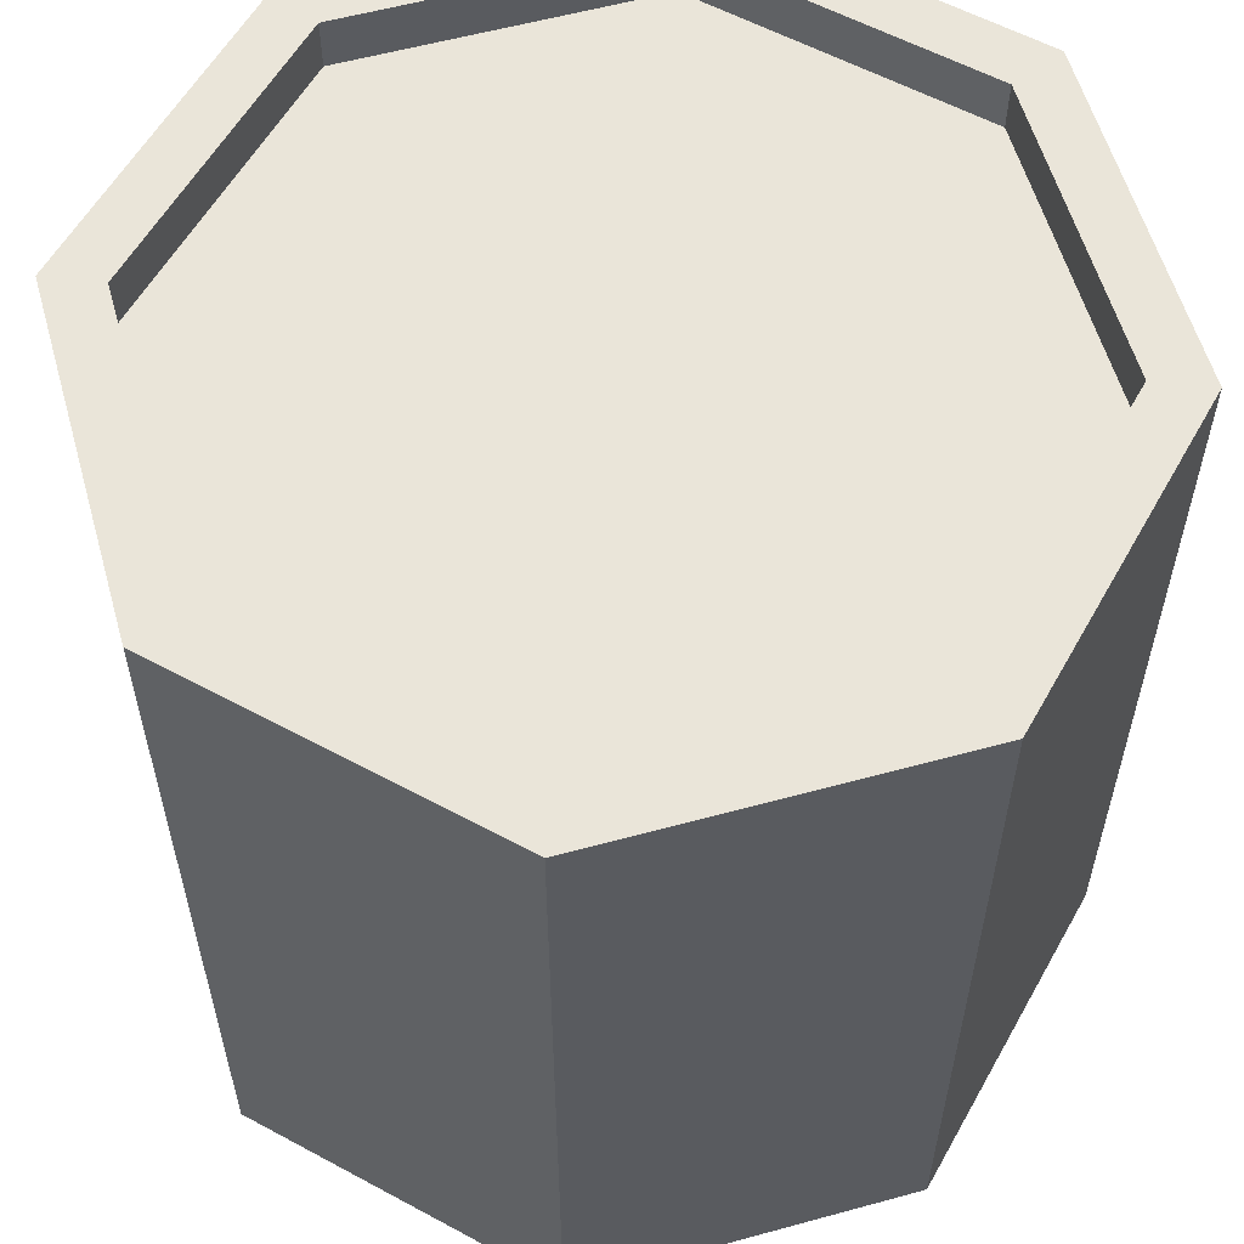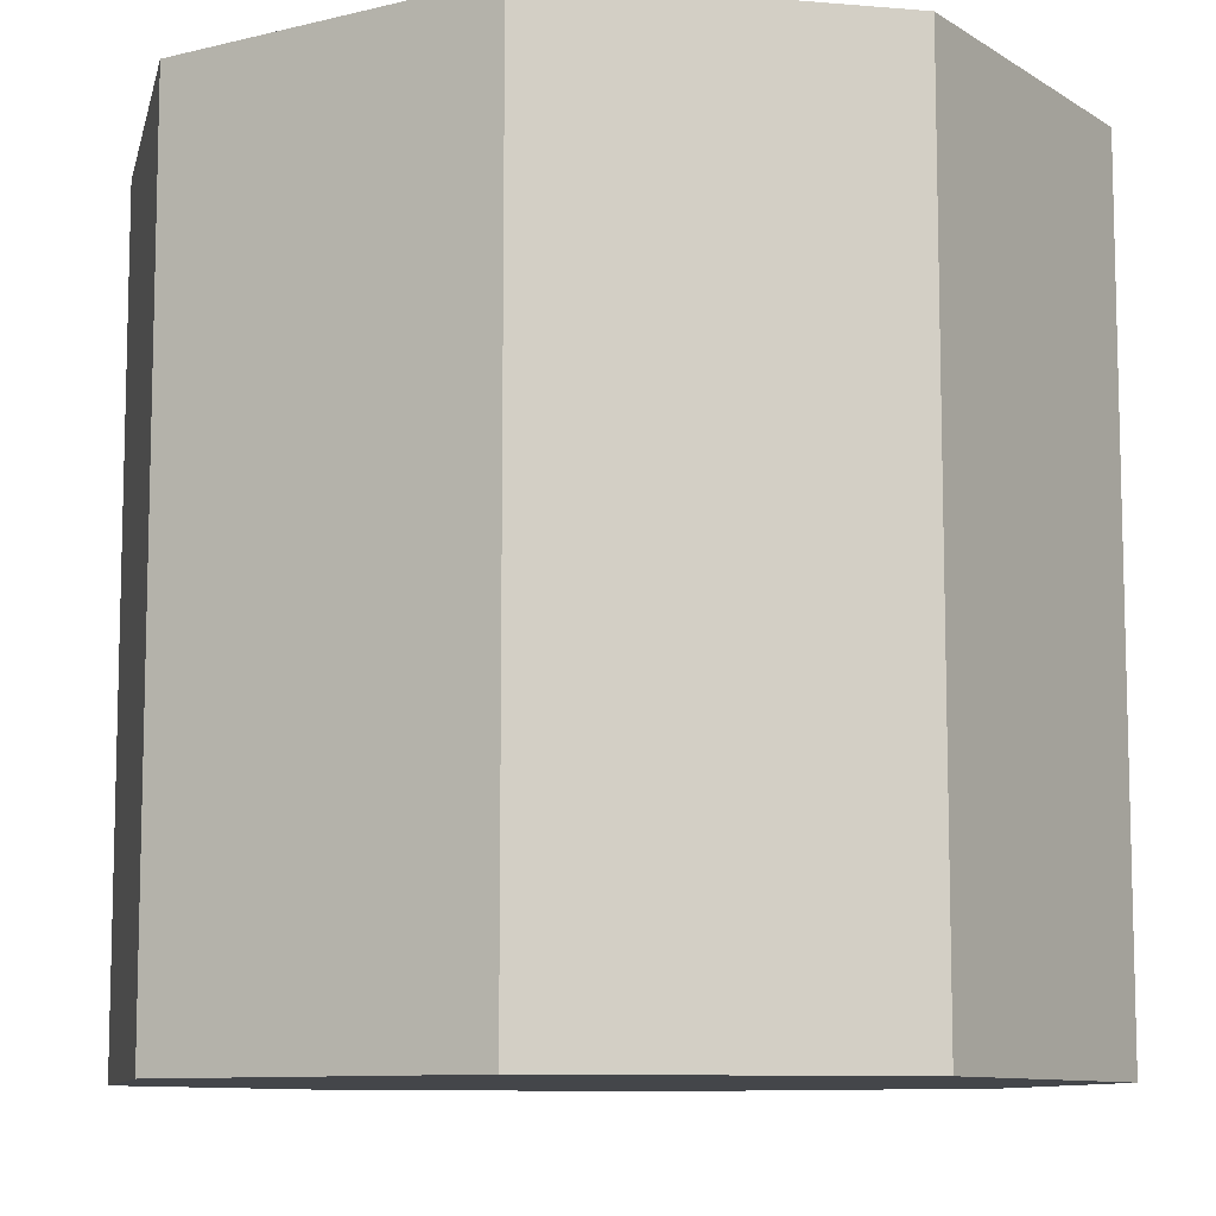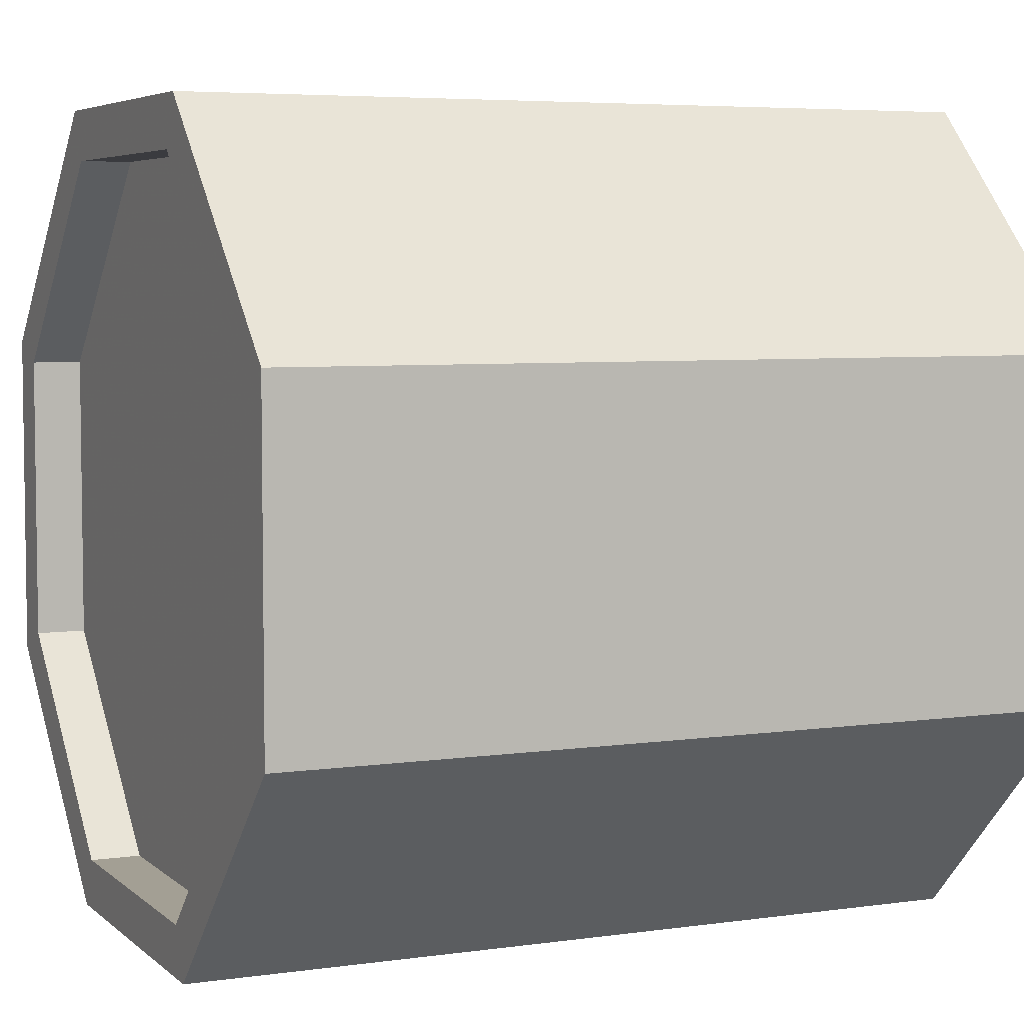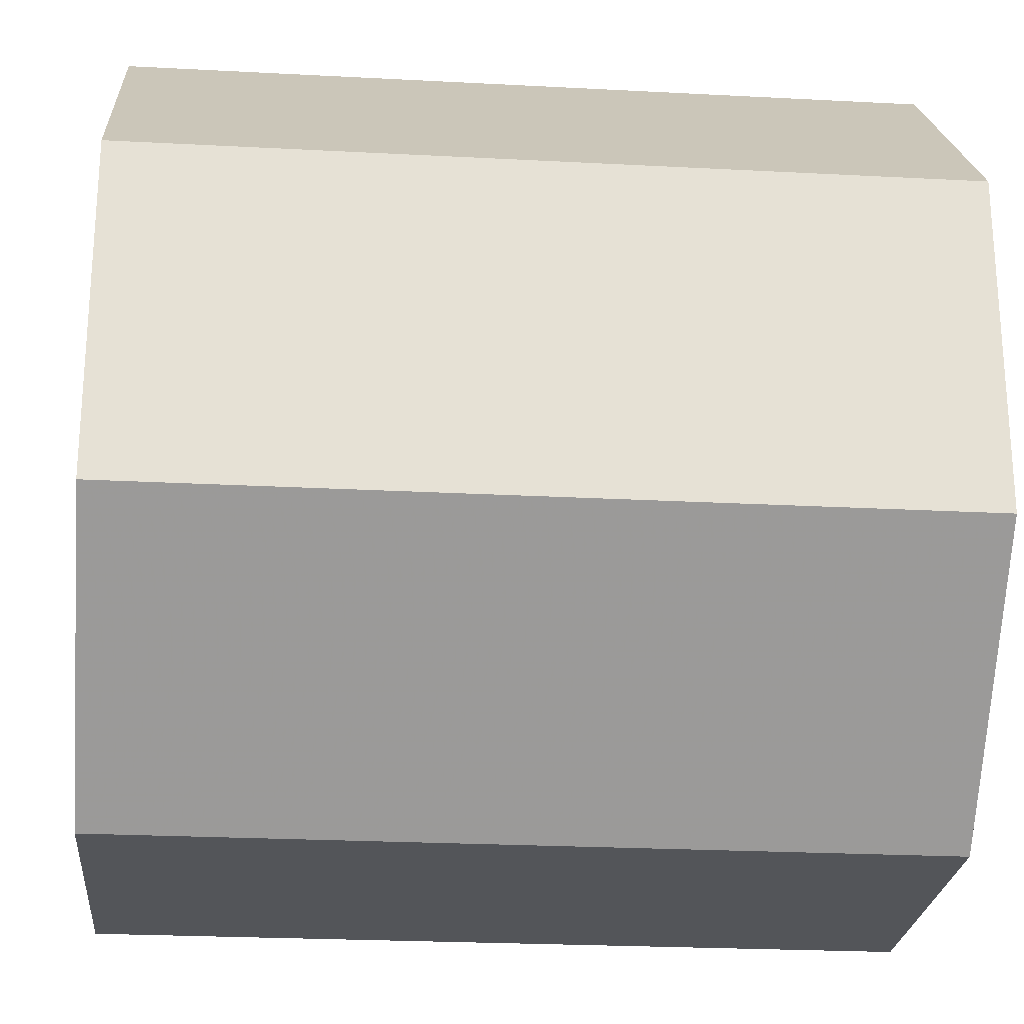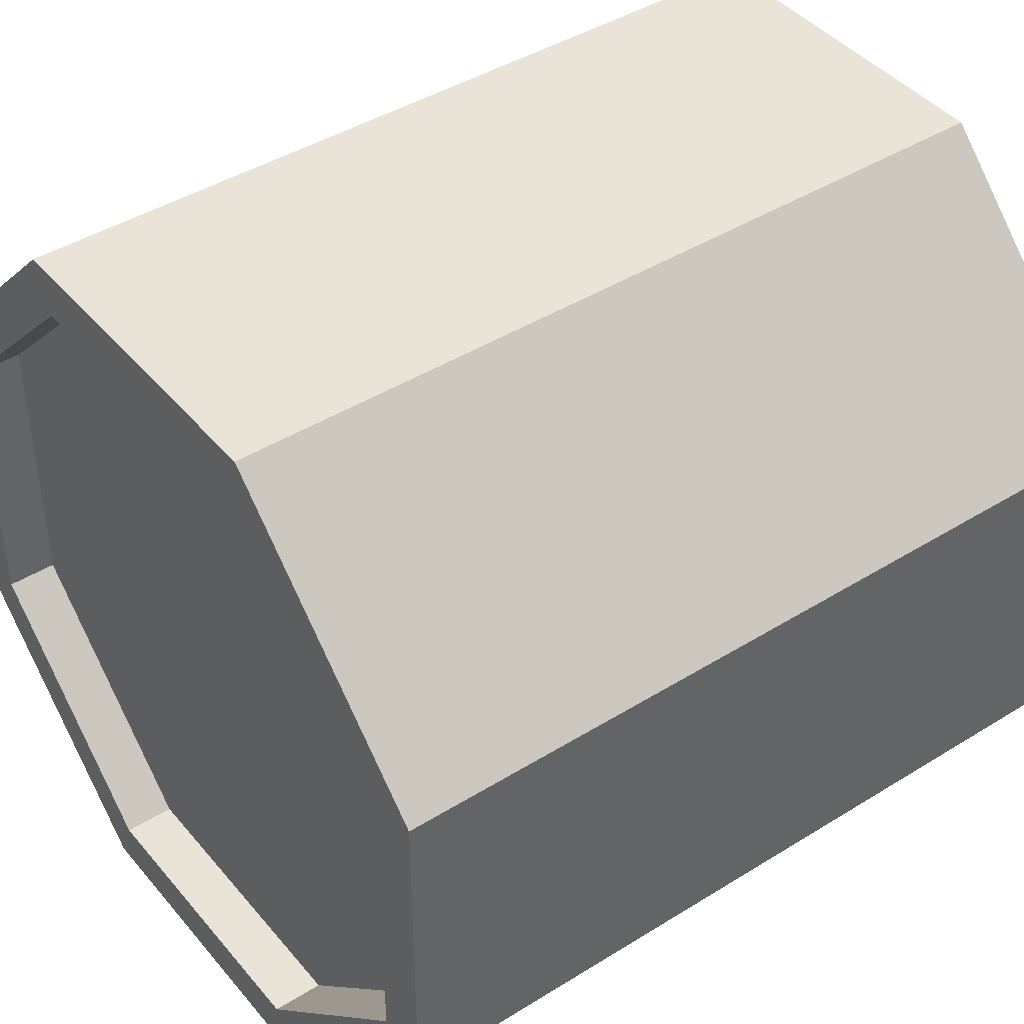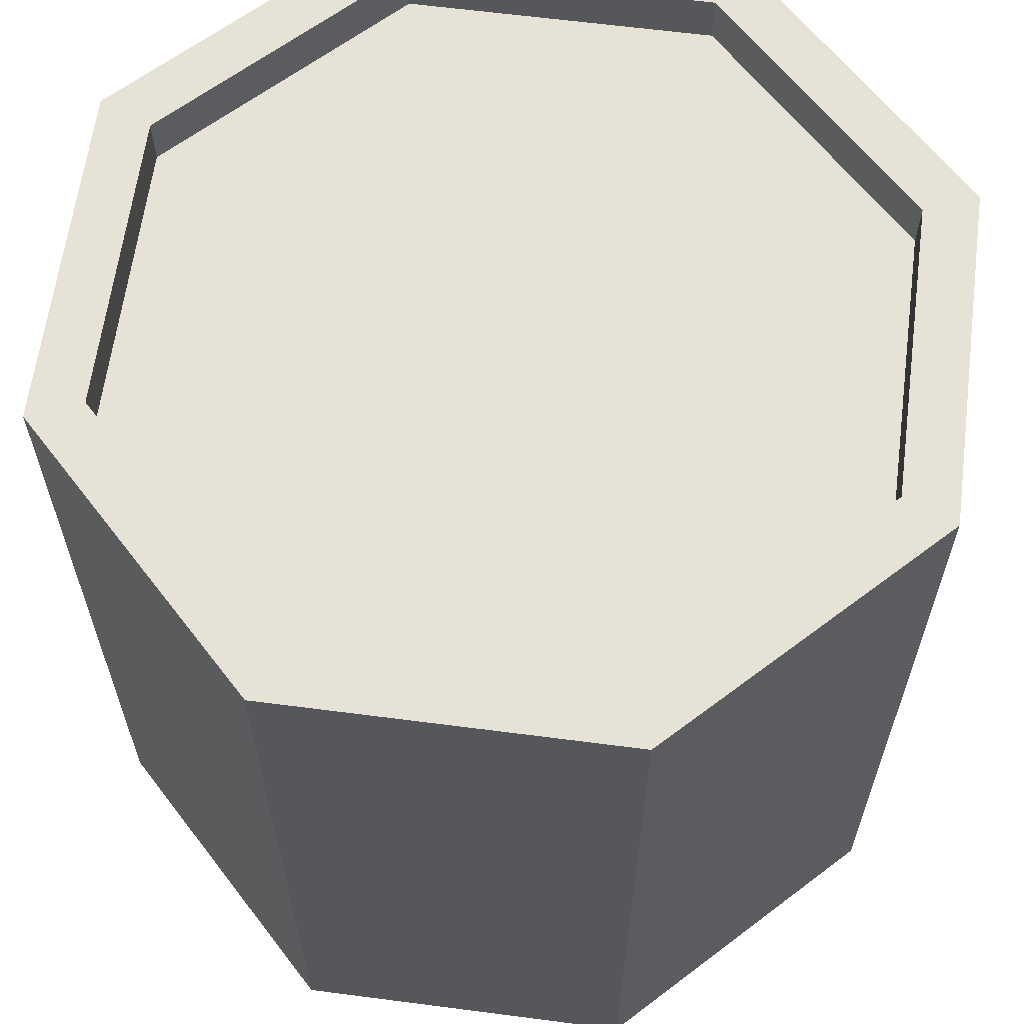
<metadata>
{"format":"obj","ext":"obj","renderer":"f3d","projection":"perspective","resolution":1024,"background":"white","views":[{"elev":58.2,"azim":-60.8,"up":"+Y"},{"elev":-9.5,"azim":32.6,"up":"+Y"},{"elev":5.3,"azim":-114.1,"up":"+Z"},{"elev":-24.3,"azim":-95.0,"up":"+Z"},{"elev":42.9,"azim":-126.5,"up":"+Z"},{"elev":63.0,"azim":52.5,"up":"+Y"}]}
</metadata>
<code>
v  0 16 -4.686
v  1 16 -5.101
v  0 16 -11.31
v  4.686 16 -0
v  5.101 16 -1
v  11.31 16 -0
v  10.9 16 -1
v  15 16 -5.101
v  16 16 -4.686
v  15 16 -10.9
v  1 16 -10.9
v  4.686 16 -16
v  5.101 16 -15
v  11.31 16 -16
v  10.9 16 -15
v  16 16 -11.31
v  5.101 1 -1
v  1 1 -10.9
v  1 1 -5.101
v  5.101 1 -15
v  10.9 1 -1
v  10.9 1 -15
v  15 1 -5.101
v  15 1 -10.9
v  0 0 -11.31
v  4.686 0 -0
v  0 0 -4.686
v  4.686 0 -16
v  11.31 0 -0
v  11.31 0 -16
v  16 0 -4.686
v  16 0 -11.31
g Bucket_001
f 1 2 3
f 2 1 4
f 2 4 5
f 5 4 6
f 5 6 7
f 7 6 8
f 8 6 9
f 8 9 10
f 3 11 12
f 11 3 2
f 12 11 13
f 12 13 14
f 14 13 15
f 14 15 10
f 14 10 16
f 16 10 9
f 17 18 19
f 18 17 20
f 20 17 21
f 20 21 22
f 22 21 23
f 22 23 24
f 19 5 17
f 5 19 2
f 25 26 27
f 26 25 28
f 26 28 29
f 29 28 30
f 29 30 31
f 31 30 32
f 18 2 19
f 2 18 11
f 20 11 18
f 11 20 13
f 15 20 22
f 20 15 13
f 15 24 10
f 24 15 22
f 10 23 8
f 23 10 24
f 8 21 7
f 21 8 23
f 5 21 17
f 21 5 7
f 32 9 31
f 9 32 16
f 30 16 32
f 16 30 14
f 12 30 28
f 30 12 14
f 12 25 3
f 25 12 28
f 3 27 1
f 27 3 25
f 1 26 4
f 26 1 27
f 6 26 29
f 26 6 4
f 31 6 29
f 6 31 9
v  1 15 -8
v  5.101 15 -15
v  1 15 -10.9
v  1 15 -5.101
v  5.101 15 -1
v  10.9 15 -15
v  10.9 15 -1
v  15 15 -10.9
v  15 15 -5.101
v  15 15 -8
g Liquid_001
f 33 34 35
f 34 33 36
f 34 36 37
f 34 37 38
f 38 37 39
f 38 39 40
f 40 39 41
f 40 41 42

</code>
